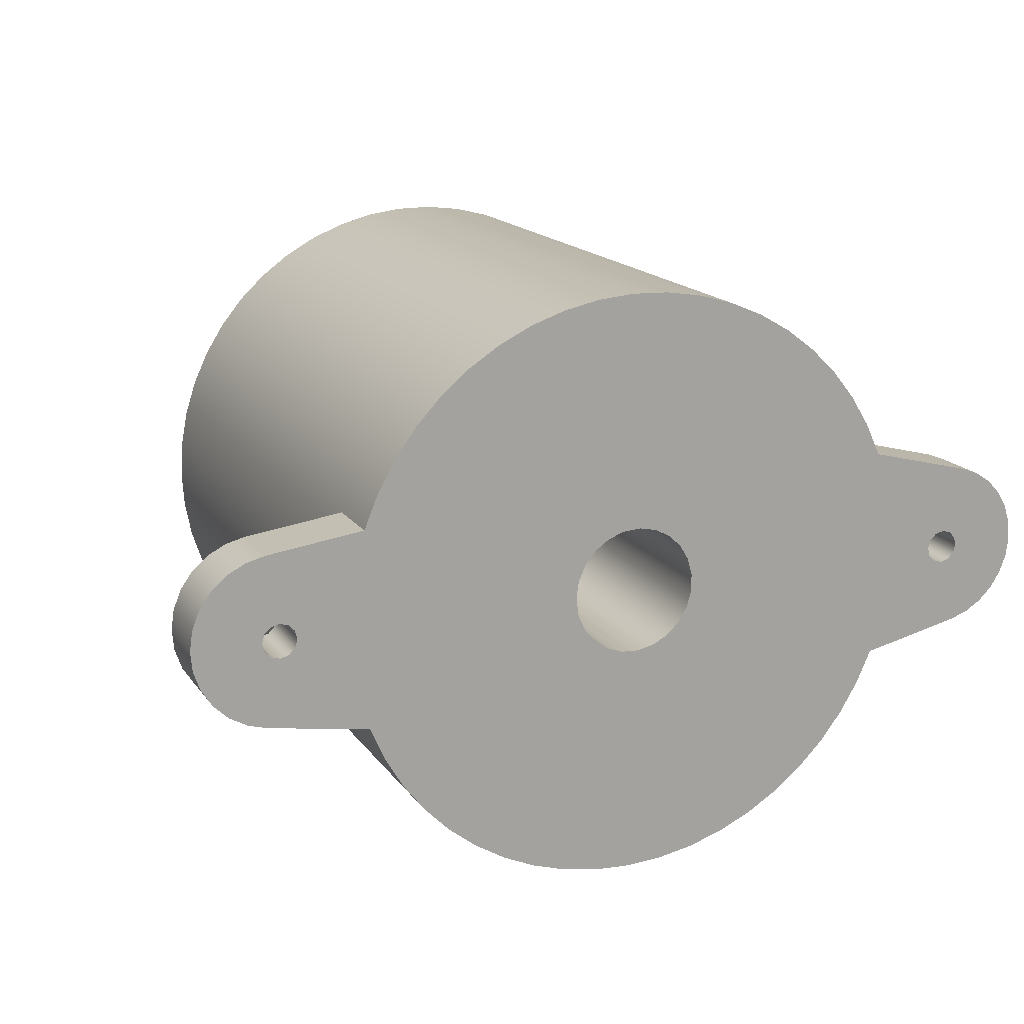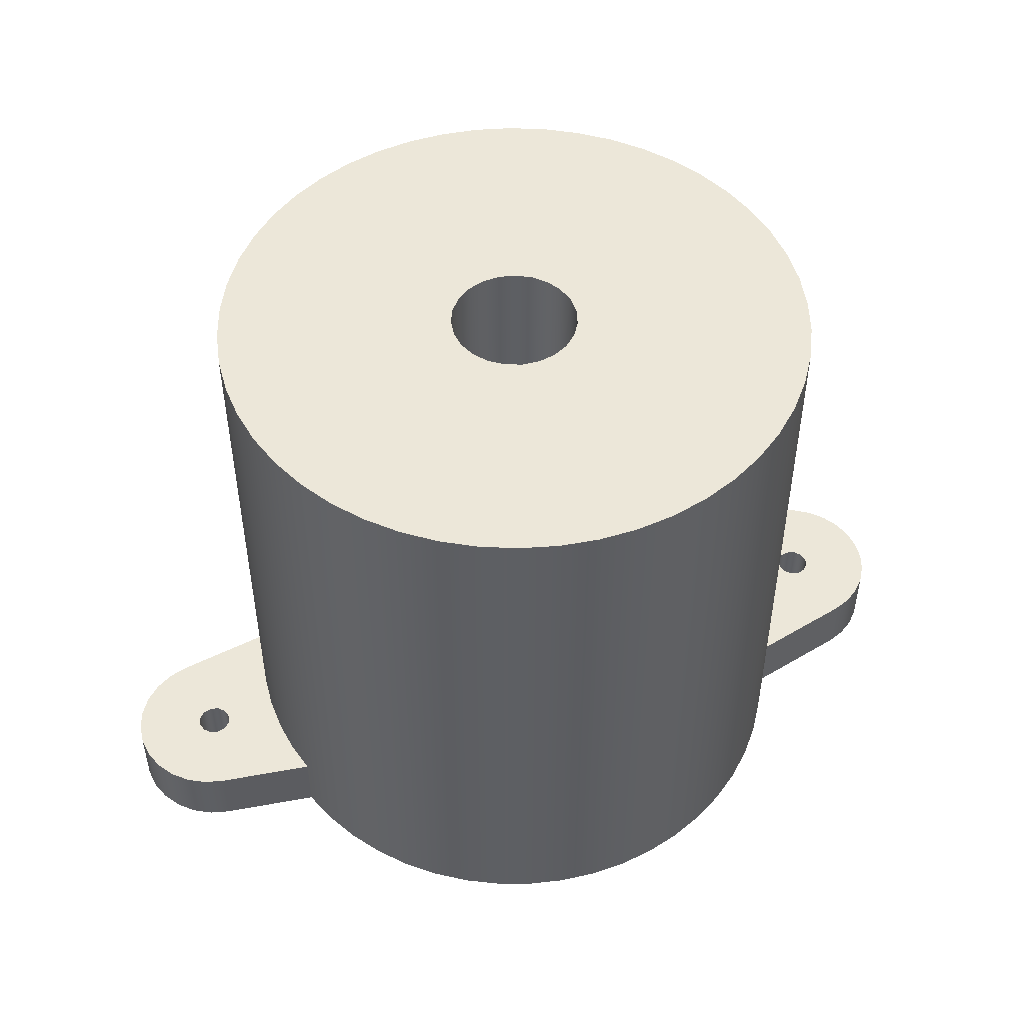
<metadata>
{"format":"obj","ext":"obj","renderer":"f3d","projection":"perspective","resolution":1024,"background":"white","views":[{"elev":16.6,"azim":-23.6,"up":"+Z"},{"elev":49.6,"azim":-18.8,"up":"+Y"}]}
</metadata>
<code>
v 8.1 1.5 4.899e-17
v 8.154 1.5 0.2
v 8.3 1.5 0.3464
v 8.5 1.5 0.4
v 8.7 1.5 0.3464
v 8.846 1.5 0.2
v 8.9 1.5 0
v 8.846 1.5 -0.2
v 8.7 1.5 -0.3464
v 8.5 1.5 -0.4
v 8.3 1.5 -0.3464
v 8.154 1.5 -0.2
v 8.1 0 4.899e-17
v 8.154 0 -0.2
v 8.3 0 -0.3464
v 8.5 0 -0.4
v 8.7 0 -0.3464
v 8.846 0 -0.2
v 8.9 0 0
v 8.846 0 0.2
v 8.7 0 0.3464
v 8.5 0 0.4
v 8.3 0 0.3464
v 8.154 0 0.2
v 8.1 1.5 4.899e-17
v 8.1 0 4.899e-17
v 8.924 0 -1.955
v 6.55 0 -2.47
v 6.55 1.5 -2.47
v 8.924 1.5 -1.955
v 9 0 1.936
v 9.416 0 1.778
v 9.786 0 1.532
v 10.09 0 1.209
v 10.32 0 0.8271
v 10.46 0 0.4041
v 10.5 0 -0.039
v 10.44 0 -0.4801
v 10.29 0 -0.8975
v 10.04 0 -1.27
v 9.726 0 -1.581
v 9.346 0 -1.812
v 8.924 0 -1.955
v 8.924 1.5 -1.955
v 9.346 1.5 -1.812
v 9.726 1.5 -1.581
v 10.04 1.5 -1.27
v 10.29 1.5 -0.8975
v 10.44 1.5 -0.4801
v 10.5 1.5 -0.039
v 10.46 1.5 0.4041
v 10.32 1.5 0.8271
v 10.09 1.5 1.209
v 9.786 1.5 1.532
v 9.416 1.5 1.778
v 9 1.5 1.936
v 6.507 0 2.58
v 9 0 1.936
v 9 1.5 1.936
v 6.507 1.5 2.58
v 8.1 1.5 4.899e-17
v 8.154 1.5 -0.2
v 8.3 1.5 -0.3464
v 8.5 1.5 -0.4
v 8.7 1.5 -0.3464
v 8.846 1.5 -0.2
v 8.9 1.5 0
v 8.846 1.5 0.2
v 8.7 1.5 0.3464
v 8.5 1.5 0.4
v 8.3 1.5 0.3464
v 8.154 1.5 0.2
v 6.507 1.5 2.58
v 9 1.5 1.936
v 9.416 1.5 1.778
v 9.786 1.5 1.532
v 10.09 1.5 1.209
v 10.32 1.5 0.8271
v 10.46 1.5 0.4041
v 10.5 1.5 -0.039
v 10.44 1.5 -0.4801
v 10.29 1.5 -0.8975
v 10.04 1.5 -1.27
v 9.726 1.5 -1.581
v 9.346 1.5 -1.812
v 8.924 1.5 -1.955
v 6.55 1.5 -2.47
v 6.803 1.5 -1.647
v 6.954 1.5 -0.8001
v 7 1.5 0.0592
v 6.94 1.5 0.9176
v 6.775 1.5 1.762
v -7 14 8.573e-16
v -6.945 14 -0.8773
v -6.78 14 -1.741
v -6.508 14 -2.577
v -6.134 14 -3.372
v -5.663 14 -4.114
v -5.103 14 -4.792
v -4.462 14 -5.394
v -3.751 14 -5.91
v -2.98 14 -6.334
v -2.163 14 -6.657
v -1.312 14 -6.876
v -0.4395 14 -6.986
v 0.4395 14 -6.986
v 1.312 14 -6.876
v 2.163 14 -6.657
v 2.98 14 -6.334
v 3.751 14 -5.91
v 4.462 14 -5.394
v 5.103 14 -4.792
v 5.663 14 -4.114
v 6.134 14 -3.372
v 6.508 14 -2.577
v 6.78 14 -1.741
v 6.945 14 -0.8773
v 7 14 -3.109e-15
v 6.945 14 0.8773
v 6.78 14 1.741
v 6.508 14 2.577
v 6.134 14 3.372
v 5.663 14 4.114
v 5.103 14 4.792
v 4.462 14 5.394
v 3.751 14 5.91
v 2.98 14 6.334
v 2.163 14 6.657
v 1.312 14 6.876
v 0.4395 14 6.986
v -0.4395 14 6.986
v -1.312 14 6.876
v -2.163 14 6.657
v -2.98 14 6.334
v -3.751 14 5.91
v -4.462 14 5.394
v -5.103 14 4.792
v -5.663 14 4.114
v -6.134 14 3.372
v -6.508 14 2.577
v -6.78 14 1.741
v -6.945 14 0.8773
v 6.507 0 2.58
v 6.507 1.5 2.58
v 6.775 1.5 1.762
v 6.94 1.5 0.9176
v 7 1.5 0.0592
v 6.954 1.5 -0.8001
v 6.803 1.5 -1.647
v 6.55 1.5 -2.47
v 6.55 0 -2.47
v 6.202 0 -3.246
v 5.762 0 -3.975
v 5.237 0 -4.645
v 4.634 0 -5.246
v 3.963 0 -5.77
v 3.234 0 -6.208
v 2.456 0 -6.555
v 1.643 0 -6.805
v 0.8045 0 -6.954
v -0.04537 0 -7
v -0.8946 0 -6.943
v -1.731 0 -6.783
v -2.541 0 -6.523
v -3.314 0 -6.166
v -4.038 0 -5.718
v -4.702 0 -5.186
v -5.297 0 -4.577
v -5.813 0 -3.9
v -6.243 0 -3.166
v -6.581 0 -2.385
v -6.581 1.5 -2.385
v -6.808 1.5 -1.627
v -6.948 1.5 -0.8478
v -7 1.5 -0.05817
v -6.962 1.5 0.7322
v -6.834 1.5 1.513
v -6.62 1.5 2.275
v -6.62 0 2.275
v -6.295 0 3.061
v -5.877 0 3.803
v -5.372 0 4.488
v -4.788 0 5.107
v -4.133 0 5.65
v -3.416 0 6.11
v -2.65 0 6.479
v -1.844 0 6.753
v -1.011 0 6.927
v -0.1627 0 6.998
v 0.6877 0 6.966
v 1.528 0 6.831
v 2.346 0 6.595
v 3.129 0 6.262
v 3.866 0 5.836
v 4.545 0 5.324
v 5.158 0 4.733
v 5.694 0 4.072
v 6.146 0 3.351
v -7 1.5 -0.05817
v -7 14 8.573e-16
v -9.016 1.5 0.001983
v -8.963 1.5 0.202
v -8.816 1.5 0.3484
v -8.616 1.5 0.402
v -8.416 1.5 0.3484
v -8.27 1.5 0.202
v -8.216 1.5 0.001983
v -8.27 1.5 -0.198
v -8.416 1.5 -0.3444
v -8.616 1.5 -0.398
v -8.816 1.5 -0.3444
v -8.963 1.5 -0.198
v -9.016 0 0.001983
v -8.963 0 -0.198
v -8.816 0 -0.3444
v -8.616 0 -0.398
v -8.416 0 -0.3444
v -8.27 0 -0.198
v -8.216 0 0.001983
v -8.27 0 0.202
v -8.416 0 0.3484
v -8.616 0 0.402
v -8.816 0 0.3484
v -8.963 0 0.202
v -9.016 1.5 0.001983
v -9.016 0 0.001983
v -8.871 0 1.986
v -6.62 0 2.275
v -6.62 1.5 2.275
v -8.871 1.5 1.986
v -8.961 0 -1.968
v -9.414 0 -1.832
v -9.822 0 -1.594
v -10.16 0 -1.267
v -10.42 0 -0.8692
v -10.57 0 -0.4227
v -10.62 0 0.04747
v -10.55 0 0.5151
v -10.38 0 0.9541
v -10.1 0 1.34
v -9.748 0 1.651
v -9.329 0 1.871
v -8.871 0 1.986
v -8.871 1.5 1.986
v -9.329 1.5 1.871
v -9.748 1.5 1.651
v -10.1 1.5 1.34
v -10.38 1.5 0.9541
v -10.55 1.5 0.5151
v -10.62 1.5 0.04747
v -10.57 1.5 -0.4227
v -10.42 1.5 -0.8692
v -10.16 1.5 -1.267
v -9.822 1.5 -1.594
v -9.414 1.5 -1.832
v -8.961 1.5 -1.968
v -6.581 0 -2.385
v -8.961 0 -1.968
v -8.961 1.5 -1.968
v -6.581 1.5 -2.385
v -9.016 1.5 0.001983
v -8.963 1.5 -0.198
v -8.816 1.5 -0.3444
v -8.616 1.5 -0.398
v -8.416 1.5 -0.3444
v -8.27 1.5 -0.198
v -8.216 1.5 0.001983
v -8.27 1.5 0.202
v -8.416 1.5 0.3484
v -8.616 1.5 0.402
v -8.816 1.5 0.3484
v -8.963 1.5 0.202
v -6.581 1.5 -2.385
v -8.961 1.5 -1.968
v -9.414 1.5 -1.832
v -9.822 1.5 -1.594
v -10.16 1.5 -1.267
v -10.42 1.5 -0.8692
v -10.57 1.5 -0.4227
v -10.62 1.5 0.04747
v -10.55 1.5 0.5151
v -10.38 1.5 0.9541
v -10.1 1.5 1.34
v -9.748 1.5 1.651
v -9.329 1.5 1.871
v -8.871 1.5 1.986
v -6.62 1.5 2.275
v -6.834 1.5 1.513
v -6.962 1.5 0.7322
v -7 1.5 -0.05817
v -6.948 1.5 -0.8478
v -6.808 1.5 -1.627
v -1.5 14 1.837e-16
v -1.444 14 0.4047
v -1.282 14 0.7794
v -1.024 14 1.096
v -0.6901 14 1.332
v -0.3052 14 1.469
v 0.1024 14 1.497
v 0.5023 14 1.413
v 0.865 14 1.225
v 1.164 14 0.9466
v 1.376 14 0.5976
v 1.486 14 0.2042
v 1.486 14 -0.2042
v 1.376 14 -0.5976
v 1.164 14 -0.9466
v 0.865 14 -1.225
v 0.5023 14 -1.413
v 0.1024 14 -1.497
v -0.3052 14 -1.469
v -0.6901 14 -1.332
v -1.024 14 -1.096
v -1.282 14 -0.7794
v -1.444 14 -0.4047
v -1.5 0 1.837e-16
v -1.444 0 -0.4047
v -1.282 0 -0.7794
v -1.024 0 -1.096
v -0.6901 0 -1.332
v -0.3052 0 -1.469
v 0.1024 0 -1.497
v 0.5023 0 -1.413
v 0.865 0 -1.225
v 1.164 0 -0.9466
v 1.376 0 -0.5976
v 1.486 0 -0.2042
v 1.486 0 0.2042
v 1.376 0 0.5976
v 1.164 0 0.9466
v 0.865 0 1.225
v 0.5023 0 1.413
v 0.1024 0 1.497
v -0.3052 0 1.469
v -0.6901 0 1.332
v -1.024 0 1.096
v -1.282 0 0.7794
v -1.444 0 0.4047
v -1.5 14 1.837e-16
v -1.5 0 1.837e-16
v -1.5 14 1.837e-16
v -1.444 14 -0.4047
v -1.282 14 -0.7794
v -1.024 14 -1.096
v -0.6901 14 -1.332
v -0.3052 14 -1.469
v 0.1024 14 -1.497
v 0.5023 14 -1.413
v 0.865 14 -1.225
v 1.164 14 -0.9466
v 1.376 14 -0.5976
v 1.486 14 -0.2042
v 1.486 14 0.2042
v 1.376 14 0.5976
v 1.164 14 0.9466
v 0.865 14 1.225
v 0.5023 14 1.413
v 0.1024 14 1.497
v -0.3052 14 1.469
v -0.6901 14 1.332
v -1.024 14 1.096
v -1.282 14 0.7794
v -1.444 14 0.4047
v -7 14 8.573e-16
v -6.945 14 0.8773
v -6.78 14 1.741
v -6.508 14 2.577
v -6.134 14 3.372
v -5.663 14 4.114
v -5.103 14 4.792
v -4.462 14 5.394
v -3.751 14 5.91
v -2.98 14 6.334
v -2.163 14 6.657
v -1.312 14 6.876
v -0.4395 14 6.986
v 0.4395 14 6.986
v 1.312 14 6.876
v 2.163 14 6.657
v 2.98 14 6.334
v 3.751 14 5.91
v 4.462 14 5.394
v 5.103 14 4.792
v 5.663 14 4.114
v 6.134 14 3.372
v 6.508 14 2.577
v 6.78 14 1.741
v 6.945 14 0.8773
v 7 14 -3.109e-15
v 6.945 14 -0.8773
v 6.78 14 -1.741
v 6.508 14 -2.577
v 6.134 14 -3.372
v 5.663 14 -4.114
v 5.103 14 -4.792
v 4.462 14 -5.394
v 3.751 14 -5.91
v 2.98 14 -6.334
v 2.163 14 -6.657
v 1.312 14 -6.876
v 0.4395 14 -6.986
v -0.4395 14 -6.986
v -1.312 14 -6.876
v -2.163 14 -6.657
v -2.98 14 -6.334
v -3.751 14 -5.91
v -4.462 14 -5.394
v -5.103 14 -4.792
v -5.663 14 -4.114
v -6.134 14 -3.372
v -6.508 14 -2.577
v -6.78 14 -1.741
v -6.945 14 -0.8773
v 8.1 0 4.899e-17
v 8.154 0 0.2
v 8.3 0 0.3464
v 8.5 0 0.4
v 8.7 0 0.3464
v 8.846 0 0.2
v 8.9 0 0
v 8.846 0 -0.2
v 8.7 0 -0.3464
v 8.5 0 -0.4
v 8.3 0 -0.3464
v 8.154 0 -0.2
v -9.016 0 0.001983
v -8.963 0 0.202
v -8.816 0 0.3484
v -8.616 0 0.402
v -8.416 0 0.3484
v -8.27 0 0.202
v -8.216 0 0.001983
v -8.27 0 -0.198
v -8.416 0 -0.3444
v -8.616 0 -0.398
v -8.816 0 -0.3444
v -8.963 0 -0.198
v -1.5 0 1.837e-16
v -1.444 0 0.4047
v -1.282 0 0.7794
v -1.024 0 1.096
v -0.6901 0 1.332
v -0.3052 0 1.469
v 0.1024 0 1.497
v 0.5023 0 1.413
v 0.865 0 1.225
v 1.164 0 0.9466
v 1.376 0 0.5976
v 1.486 0 0.2042
v 1.486 0 -0.2042
v 1.376 0 -0.5976
v 1.164 0 -0.9466
v 0.865 0 -1.225
v 0.5023 0 -1.413
v 0.1024 0 -1.497
v -0.3052 0 -1.469
v -0.6901 0 -1.332
v -1.024 0 -1.096
v -1.282 0 -0.7794
v -1.444 0 -0.4047
v 6.507 0 2.58
v 6.146 0 3.351
v 5.694 0 4.072
v 5.158 0 4.733
v 4.545 0 5.324
v 3.866 0 5.836
v 3.129 0 6.262
v 2.346 0 6.595
v 1.528 0 6.831
v 0.6877 0 6.966
v -0.1627 0 6.998
v -1.011 0 6.927
v -1.844 0 6.753
v -2.65 0 6.479
v -3.416 0 6.11
v -4.133 0 5.65
v -4.788 0 5.107
v -5.372 0 4.488
v -5.877 0 3.803
v -6.295 0 3.061
v -6.62 0 2.275
v -8.871 0 1.986
v -9.329 0 1.871
v -9.748 0 1.651
v -10.1 0 1.34
v -10.38 0 0.9541
v -10.55 0 0.5151
v -10.62 0 0.04747
v -10.57 0 -0.4227
v -10.42 0 -0.8692
v -10.16 0 -1.267
v -9.822 0 -1.594
v -9.414 0 -1.832
v -8.961 0 -1.968
v -6.581 0 -2.385
v -6.243 0 -3.166
v -5.813 0 -3.9
v -5.297 0 -4.577
v -4.702 0 -5.186
v -4.038 0 -5.718
v -3.314 0 -6.166
v -2.541 0 -6.523
v -1.731 0 -6.783
v -0.8946 0 -6.943
v -0.04537 0 -7
v 0.8045 0 -6.954
v 1.643 0 -6.805
v 2.456 0 -6.555
v 3.234 0 -6.208
v 3.963 0 -5.77
v 4.634 0 -5.246
v 5.237 0 -4.645
v 5.762 0 -3.975
v 6.202 0 -3.246
v 6.55 0 -2.47
v 8.924 0 -1.955
v 9.346 0 -1.812
v 9.726 0 -1.581
v 10.04 0 -1.27
v 10.29 0 -0.8975
v 10.44 0 -0.4801
v 10.5 0 -0.039
v 10.46 0 0.4041
v 10.32 0 0.8271
v 10.09 0 1.209
v 9.786 0 1.532
v 9.416 0 1.778
v 9 0 1.936
g 1bb1505e-e30c-11ea-86c6-54bf646e7e1f
f 2 24 1
f 1 24 26
f 25 13 12
f 12 13 14
f 12 14 11
f 11 14 15
f 11 15 10
f 10 15 16
f 10 16 9
f 9 16 17
f 9 17 8
f 8 17 18
f 8 18 7
f 7 18 19
f 7 19 6
f 6 19 20
f 6 20 5
f 5 20 21
f 5 21 4
f 4 21 22
f 4 22 3
f 3 22 23
f 3 23 2
f 2 23 24
g 1bb288dc-e30c-11ea-bc0c-54bf646e7e1f
f 27 28 30
f 30 28 29
g 1bb34c0c-e30c-11ea-8ce4-54bf646e7e1f
f 56 31 55
f 55 31 32
f 55 32 54
f 54 32 33
f 54 33 53
f 53 33 34
f 53 34 52
f 52 34 35
f 52 35 51
f 51 35 36
f 51 36 50
f 50 36 37
f 50 37 49
f 49 37 38
f 49 38 48
f 48 38 39
f 48 39 47
f 47 39 40
f 47 40 46
f 46 40 41
f 46 41 45
f 45 41 42
f 45 42 44
f 44 42 43
g 1bb40f66-e30c-11ea-89a5-54bf646e7e1f
f 57 58 60
f 60 58 59
g 1bb4f9ee-e30c-11ea-98da-54bf646e7e1f
f 72 61 90
f 90 61 62
f 90 62 89
f 89 62 63
f 89 63 86
f 86 63 64
f 86 64 65
f 86 65 85
f 85 65 66
f 85 66 84
f 84 66 83
f 83 66 82
f 82 66 67
f 82 67 81
f 81 67 80
f 80 67 79
f 79 67 78
f 78 67 68
f 78 68 77
f 77 68 76
f 76 68 75
f 75 68 69
f 75 69 74
f 74 69 70
f 74 70 71
f 74 71 91
f 91 71 72
f 91 72 90
f 73 74 92
f 92 74 91
f 87 88 86
f 86 88 89
g 1b55c540-e30c-11ea-8495-54bf646e7e1f
f 94 199 93
f 200 175 176
f 200 176 142
f 142 176 177
f 142 177 141
f 141 177 178
f 141 178 140
f 140 178 179
f 140 179 180
f 95 173 94
f 94 173 174
f 94 174 199
f 173 95 172
f 172 95 96
f 172 96 171
f 171 96 170
f 170 96 97
f 170 97 169
f 169 97 98
f 169 98 168
f 168 98 99
f 168 99 167
f 167 99 100
f 167 100 166
f 166 100 101
f 166 101 165
f 165 101 102
f 165 102 164
f 164 102 103
f 164 103 163
f 163 103 104
f 163 104 162
f 162 104 105
f 162 105 161
f 161 105 106
f 161 106 160
f 160 106 107
f 160 107 159
f 159 107 108
f 159 108 158
f 158 108 109
f 158 109 157
f 157 109 110
f 157 110 156
f 156 110 111
f 156 111 155
f 155 111 112
f 155 112 154
f 154 112 113
f 154 113 153
f 153 113 114
f 153 114 152
f 152 114 115
f 152 115 151
f 151 115 150
f 150 115 116
f 150 116 149
f 149 116 117
f 149 117 148
f 148 117 118
f 148 118 147
f 147 118 119
f 147 119 146
f 146 119 120
f 146 120 145
f 145 120 121
f 145 121 144
f 144 121 122
f 144 122 198
f 198 122 197
f 197 122 123
f 197 123 196
f 196 123 124
f 196 124 195
f 195 124 125
f 195 125 194
f 194 125 126
f 194 126 193
f 193 126 127
f 193 127 192
f 192 127 128
f 192 128 191
f 191 128 129
f 191 129 190
f 190 129 130
f 190 130 189
f 189 130 131
f 189 131 188
f 188 131 132
f 188 132 187
f 187 132 133
f 187 133 186
f 186 133 134
f 186 134 185
f 185 134 135
f 185 135 184
f 184 135 136
f 184 136 183
f 183 136 137
f 183 137 182
f 182 137 138
f 182 138 181
f 181 138 139
f 181 139 180
f 180 139 140
f 143 144 198
g 1bb6325c-e30c-11ea-be7e-54bf646e7e1f
f 202 224 201
f 201 224 226
f 225 213 212
f 212 213 214
f 212 214 211
f 211 214 215
f 211 215 210
f 210 215 216
f 210 216 209
f 209 216 217
f 209 217 208
f 208 217 218
f 208 218 207
f 207 218 219
f 207 219 206
f 206 219 220
f 206 220 205
f 205 220 221
f 205 221 204
f 204 221 222
f 204 222 203
f 203 222 223
f 203 223 202
f 202 223 224
g 1bb743b0-e30c-11ea-9af1-54bf646e7e1f
f 227 228 230
f 230 228 229
g 1bb8ca62-e30c-11ea-ae5d-54bf646e7e1f
f 256 231 255
f 255 231 232
f 255 232 254
f 254 232 233
f 254 233 253
f 253 233 234
f 253 234 252
f 252 234 235
f 252 235 251
f 251 235 236
f 251 236 250
f 250 236 237
f 250 237 249
f 249 237 238
f 249 238 248
f 248 238 239
f 248 239 247
f 247 239 240
f 247 240 246
f 246 240 241
f 246 241 245
f 245 241 242
f 245 242 244
f 244 242 243
g 1bbaed2e-e30c-11ea-b3c5-54bf646e7e1f
f 257 258 260
f 260 258 259
g 1bbcc1c8-e30c-11ea-9977-54bf646e7e1f
f 262 278 261
f 261 278 279
f 261 279 280
f 263 276 262
f 262 276 277
f 262 277 278
f 264 274 263
f 263 274 275
f 263 275 276
f 264 265 274
f 274 265 291
f 274 291 292
f 265 266 291
f 291 266 290
f 290 266 267
f 290 267 268
f 290 268 289
f 289 268 269
f 289 269 288
f 288 269 286
f 288 286 287
f 269 270 286
f 286 270 271
f 286 271 285
f 285 271 284
f 284 271 272
f 284 272 283
f 283 272 282
f 282 272 261
f 282 261 281
f 281 261 280
f 273 274 292
g 1b54daca-e30c-11ea-a020-54bf646e7e1f
f 294 338 293
f 293 338 340
f 339 316 315
f 315 316 317
f 315 317 314
f 314 317 318
f 314 318 313
f 313 318 319
f 313 319 312
f 312 319 320
f 312 320 311
f 311 320 321
f 311 321 310
f 310 321 322
f 310 322 309
f 309 322 323
f 309 323 308
f 308 323 324
f 308 324 307
f 307 324 325
f 307 325 306
f 306 325 326
f 306 326 305
f 305 326 327
f 305 327 304
f 304 327 328
f 304 328 303
f 303 328 329
f 303 329 302
f 302 329 330
f 302 330 301
f 301 330 331
f 301 331 300
f 300 331 332
f 300 332 299
f 299 332 333
f 299 333 298
f 298 333 334
f 298 334 297
f 297 334 335
f 297 335 296
f 296 335 336
f 296 336 295
f 295 336 337
f 295 337 294
f 294 337 338
g 1b568858-e30c-11ea-a4b1-54bf646e7e1f
f 342 413 341
f 341 413 364
f 341 364 365
f 343 411 342
f 342 411 412
f 342 412 413
f 344 409 343
f 343 409 410
f 343 410 411
f 345 406 344
f 344 406 407
f 344 407 408
f 346 404 345
f 345 404 405
f 345 405 406
f 347 402 346
f 346 402 403
f 346 403 404
f 348 400 347
f 347 400 401
f 347 401 402
f 349 398 348
f 348 398 399
f 348 399 400
f 350 396 349
f 349 396 397
f 349 397 398
f 351 393 350
f 350 393 394
f 350 394 395
f 352 391 351
f 351 391 392
f 351 392 393
f 353 389 352
f 352 389 390
f 352 390 391
f 354 387 353
f 353 387 388
f 353 388 389
f 355 385 354
f 354 385 386
f 354 386 387
f 356 382 355
f 355 382 383
f 355 383 384
f 357 380 356
f 356 380 381
f 356 381 382
f 358 378 357
f 357 378 379
f 357 379 380
f 359 376 358
f 358 376 377
f 358 377 378
f 360 374 359
f 359 374 375
f 359 375 376
f 361 372 360
f 360 372 373
f 360 373 374
f 362 369 361
f 361 369 370
f 361 370 371
f 363 367 362
f 362 367 368
f 362 368 369
f 341 365 363
f 363 365 366
f 363 366 367
f 371 372 361
f 384 385 355
f 395 396 350
f 408 409 344
g 1b574bc8-e30c-11ea-816f-54bf646e7e1f
f 415 449 414
f 414 449 450
f 414 450 425
f 425 450 515
f 425 515 424
f 424 515 516
f 424 516 423
f 423 516 517
f 423 517 518
f 449 415 461
f 461 415 416
f 461 416 528
f 528 416 417
f 528 417 527
f 527 417 526
f 526 417 418
f 526 418 525
f 525 418 524
f 524 418 419
f 524 419 523
f 523 419 420
f 523 420 522
f 522 420 421
f 522 421 521
f 521 421 520
f 520 421 422
f 520 422 519
f 519 422 518
f 518 422 423
f 427 488 426
f 426 488 489
f 426 489 437
f 437 489 490
f 437 490 436
f 436 490 491
f 436 491 492
f 428 486 427
f 427 486 487
f 427 487 488
f 486 428 485
f 485 428 429
f 485 429 484
f 484 429 483
f 483 429 482
f 482 429 430
f 482 430 481
f 481 430 431
f 481 431 432
f 433 495 432
f 432 495 460
f 432 460 438
f 433 434 495
f 495 434 494
f 494 434 435
f 494 435 493
f 493 435 492
f 492 435 436
f 432 438 481
f 481 438 439
f 481 439 440
f 440 441 481
f 481 441 480
f 480 441 442
f 480 442 479
f 479 442 478
f 478 442 443
f 478 443 477
f 477 443 476
f 476 443 475
f 475 443 474
f 474 443 444
f 474 444 473
f 473 444 472
f 472 444 471
f 471 444 470
f 470 444 469
f 469 444 468
f 468 444 467
f 467 444 466
f 466 444 465
f 465 444 445
f 465 445 464
f 464 445 463
f 463 445 446
f 463 446 462
f 462 446 461
f 461 446 447
f 461 447 448
f 448 449 461
f 450 451 515
f 515 451 452
f 515 452 453
f 454 513 453
f 453 513 514
f 453 514 515
f 455 511 454
f 454 511 512
f 454 512 513
f 456 502 455
f 455 502 503
f 455 503 504
f 457 498 456
f 456 498 499
f 456 499 500
f 458 496 457
f 457 496 497
f 457 497 498
f 496 458 495
f 495 458 459
f 495 459 460
f 500 501 456
f 456 501 502
f 504 505 455
f 455 505 506
f 455 506 507
f 507 508 455
f 455 508 509
f 455 509 510
f 510 511 455

</code>
